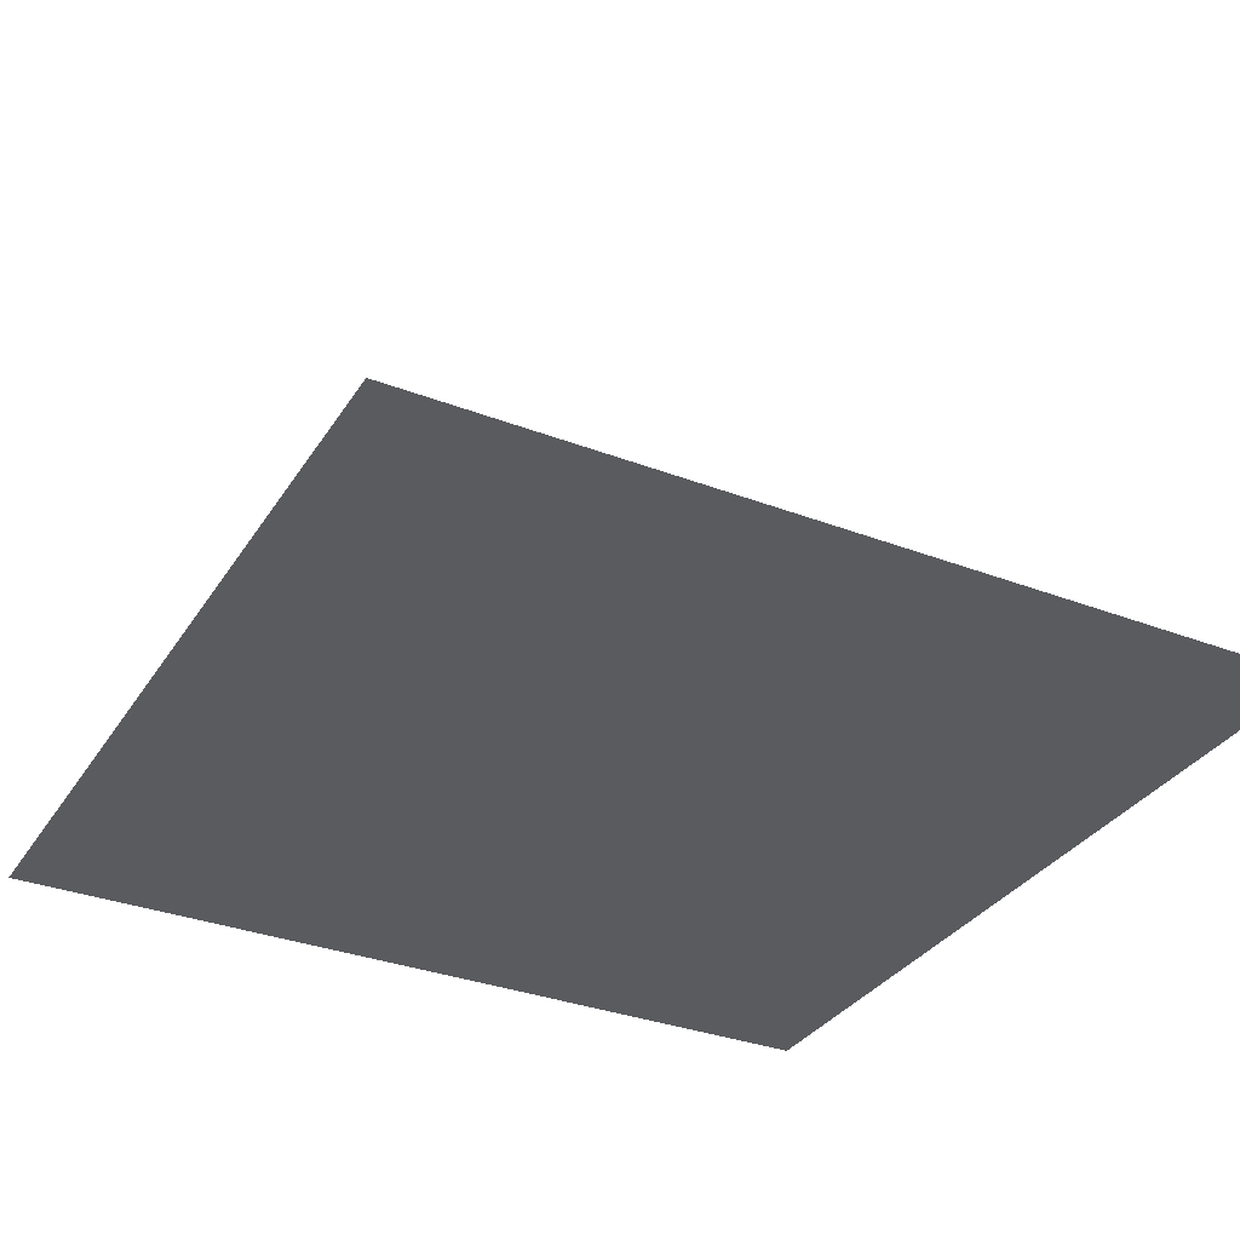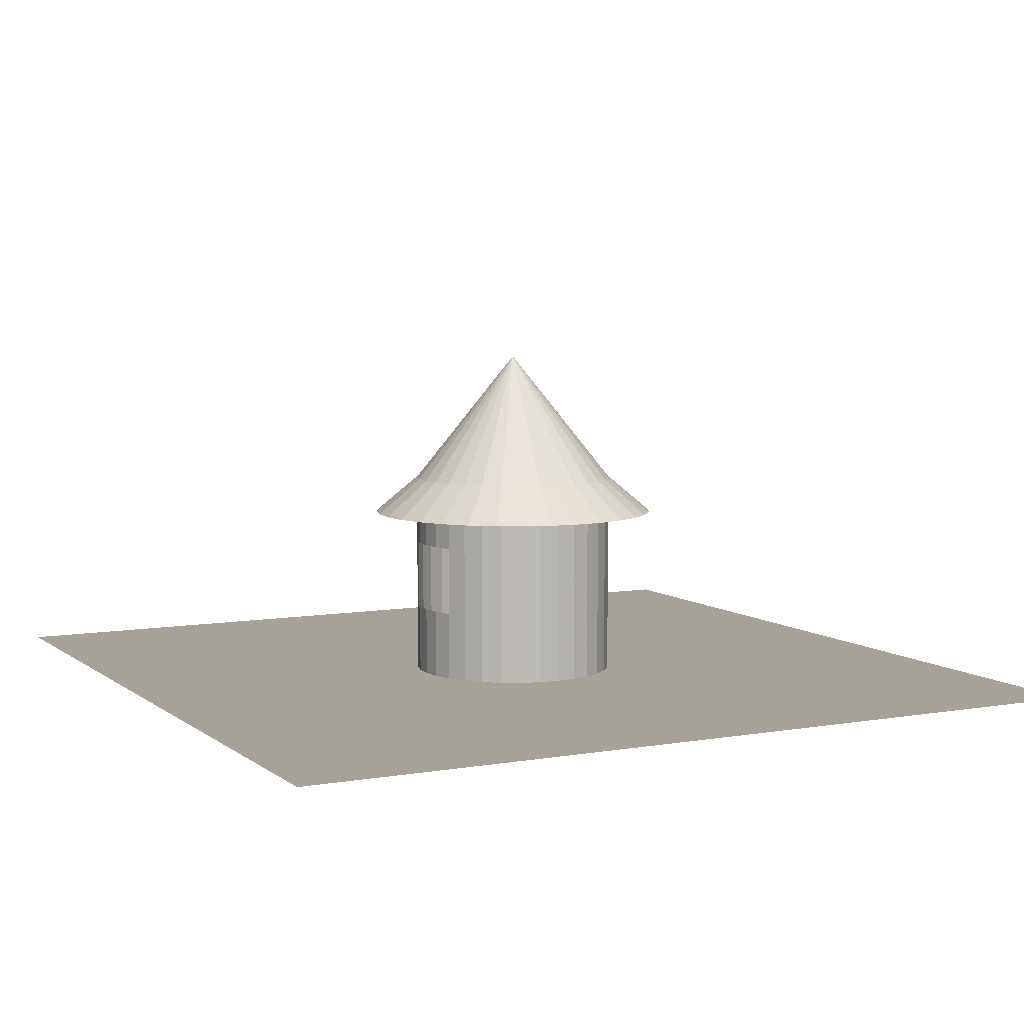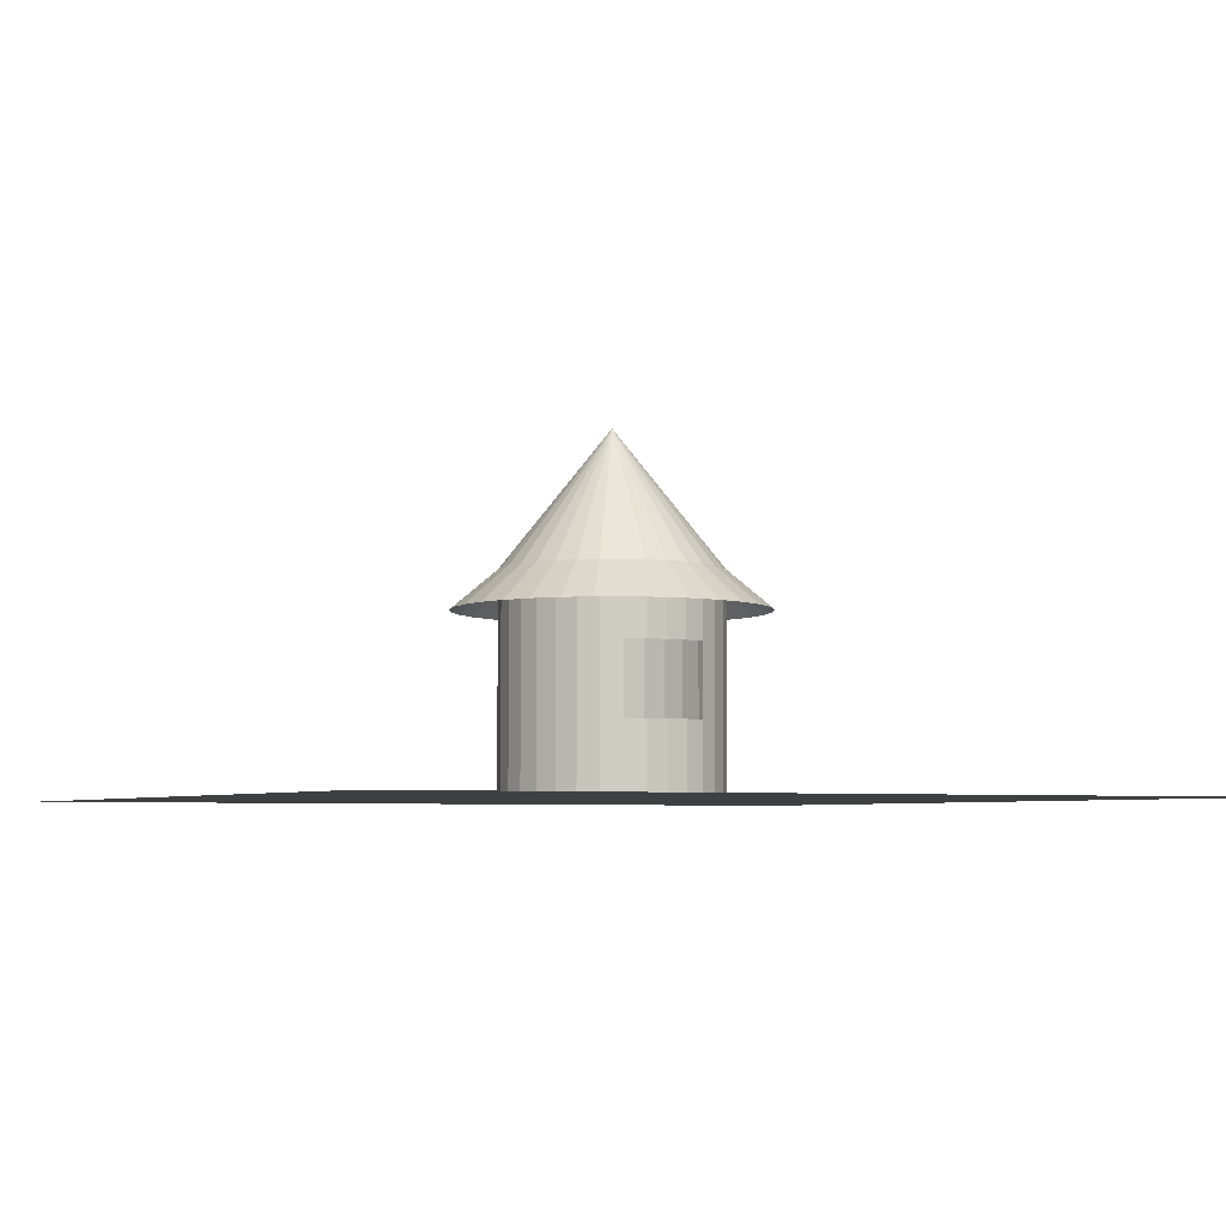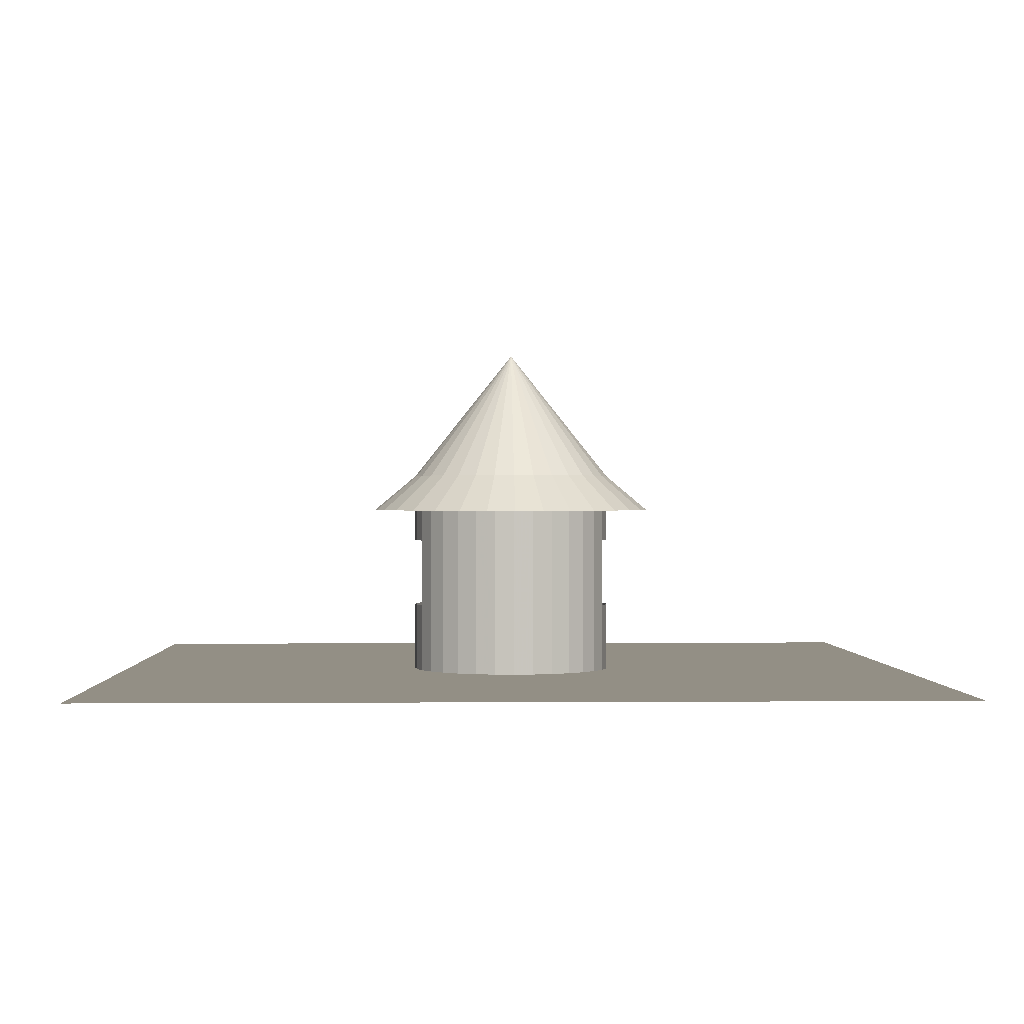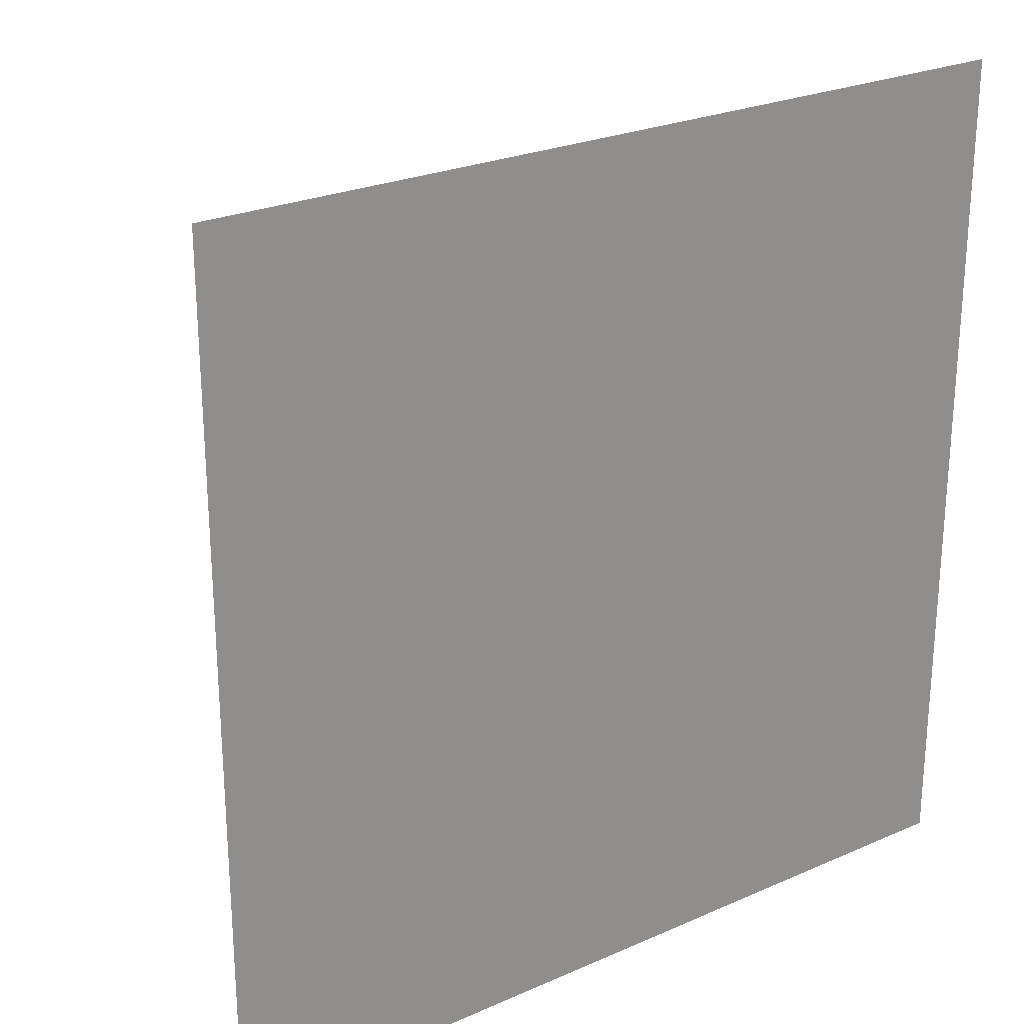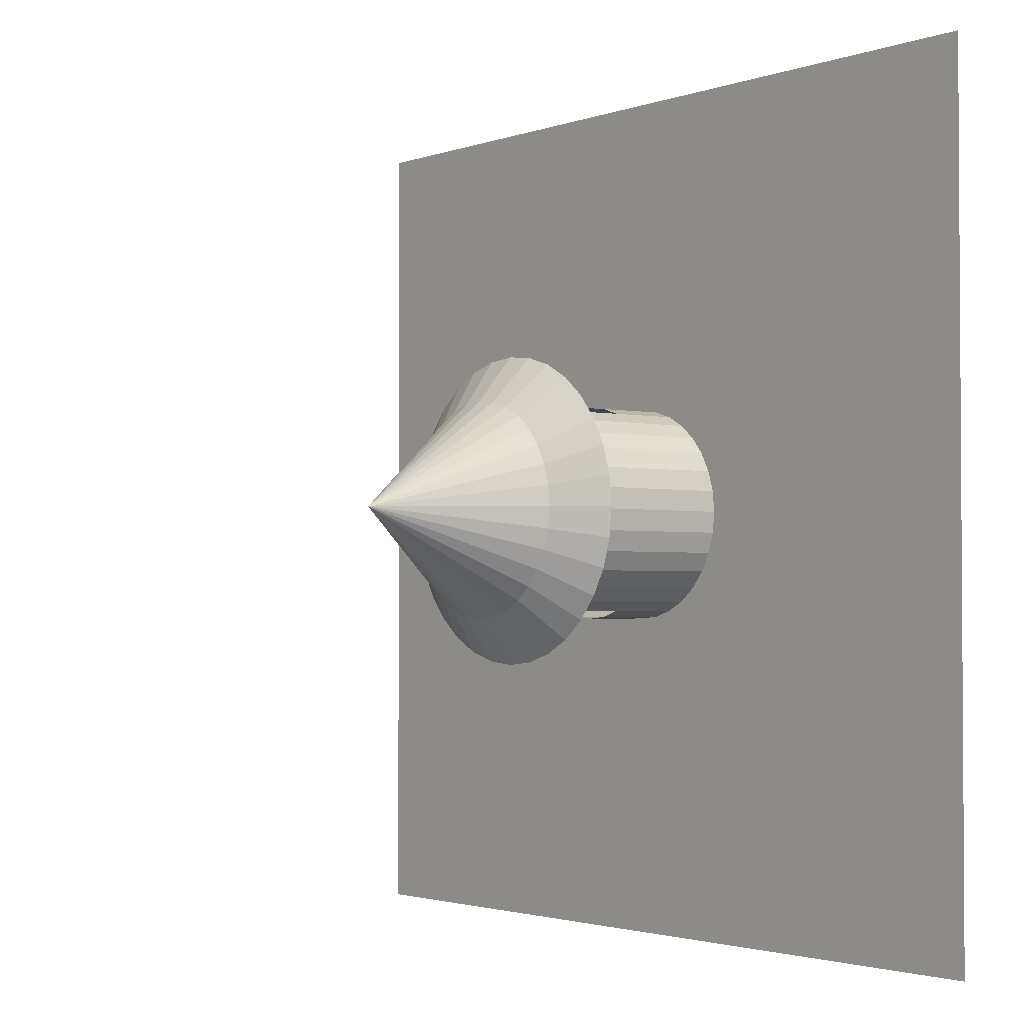
<metadata>
{"format":"obj","ext":"obj","renderer":"f3d","projection":"perspective","resolution":1024,"background":"white","views":[{"elev":-33.2,"azim":-27.8,"up":"+Y"},{"elev":6.5,"azim":-117.1,"up":"+Y"},{"elev":-4.8,"azim":152.2,"up":"+Y"},{"elev":0.2,"azim":88.2,"up":"+Y"},{"elev":25.0,"azim":-35.5,"up":"+Z"},{"elev":-2.2,"azim":-128.8,"up":"+Z"}]}
</metadata>
<code>
o Plane
v 4 0 4
v -4 0 4
v 4 0 -4
v -4 0 -4
f 2 1 3 4
o Cylinder
v 0.004198 0.002284 -0.9893
v 0.004198 2.002 -0.9893
v 0.1993 0.002284 -0.9701
v 0.1993 2.002 -0.9701
v 0.3869 0.002284 -0.9132
v 0.3869 2.002 -0.9132
v 0.5598 0.002284 -0.8208
v 0.5598 2.002 -0.8208
v 0.7113 0.002284 -0.6965
v 0.7113 2.002 -0.6965
v 0.8357 0.002284 -0.5449
v 0.8357 2.002 -0.5449
v 0.9281 0.002284 -0.372
v 0.9281 2.002 -0.372
v 0.985 0.002284 -0.1844
v 0.985 2.002 -0.1844
v 1.004 0.002284 0.01065
v 1.004 2.002 0.01065
v 0.985 0.002284 0.2057
v 0.985 2.002 0.2057
v 0.9281 0.002284 0.3933
v 0.9281 2.002 0.3933
v 0.8357 0.002284 0.5662
v 0.8357 2.002 0.5662
v 0.7113 0.002284 0.7178
v 0.7113 2.002 0.7178
v 0.5598 0.002284 0.8421
v 0.5598 2.002 0.8421
v 0.3869 0.002284 0.9345
v 0.3869 2.002 0.9345
v 0.1993 0.002284 0.9914
v 0.1993 2.002 0.9914
v 0.004198 0.002284 1.011
v 0.004198 2.002 1.011
v -0.1909 0.002284 0.9914
v -0.1909 2.002 0.9914
v -0.3785 0.002284 0.9345
v -0.3785 2.002 0.9345
v -0.5514 0.002284 0.8421
v -0.5514 2.002 0.8421
v -0.7029 0.002284 0.7178
v -0.7029 2.002 0.7178
v -0.8273 0.002284 0.5662
v -0.8273 2.002 0.5662
v -0.9197 0.002284 0.3933
v -0.9197 2.002 0.3933
v -0.9766 0.002284 0.2057
v -0.9766 2.002 0.2057
v -0.9958 0.002284 0.01065
v -0.9958 2.002 0.01065
v -0.9766 0.002284 -0.1844
v -0.9766 2.002 -0.1844
v -0.9197 0.002284 -0.372
v -0.9197 2.002 -0.372
v -0.8273 0.002284 -0.5449
v -0.8273 2.002 -0.5449
v -0.7029 0.002284 -0.6965
v -0.7029 2.002 -0.6965
v -0.5514 0.002284 -0.8208
v -0.5514 2.002 -0.8208
v -0.3785 0.002284 -0.9132
v -0.3785 2.002 -0.9132
v -0.1909 0.002284 -0.9701
v -0.1909 2.002 -0.9701
v 0.004198 0.669 -0.9893
v 0.004198 1.336 -0.9893
v 0.1993 1.336 -0.9701
v 0.1993 0.669 -0.9701
v 0.3869 1.336 -0.9132
v 0.3869 0.669 -0.9132
v 0.5598 1.336 -0.8208
v 0.5598 0.669 -0.8208
v 0.7113 1.336 -0.6965
v 0.7113 0.669 -0.6965
v 0.8357 1.336 -0.5449
v 0.8357 0.669 -0.5449
v 0.9281 1.336 -0.372
v 0.9281 0.669 -0.372
v 0.985 1.336 -0.1844
v 0.985 0.669 -0.1844
v 1.004 1.336 0.01065
v 1.004 0.669 0.01065
v 0.985 1.336 0.2057
v 0.985 0.669 0.2057
v 0.9281 1.336 0.3933
v 0.9281 0.669 0.3933
v 0.8357 1.336 0.5662
v 0.8357 0.669 0.5662
v 0.7113 1.336 0.7178
v 0.7113 0.669 0.7178
v 0.5598 1.336 0.8421
v 0.5598 0.669 0.8421
v 0.3869 1.336 0.9345
v 0.3869 0.669 0.9345
v 0.1993 1.336 0.9914
v 0.1993 0.669 0.9914
v 0.004198 1.336 1.011
v 0.004198 0.669 1.011
v -0.1909 1.336 0.9914
v -0.1909 0.669 0.9914
v -0.3785 1.336 0.9345
v -0.3785 0.669 0.9345
v -0.5514 1.336 0.8421
v -0.5514 0.669 0.8421
v -0.7029 1.336 0.7178
v -0.7029 0.669 0.7178
v -0.8273 1.336 0.5662
v -0.8273 0.669 0.5662
v -0.9197 1.336 0.3933
v -0.9197 0.669 0.3933
v -0.9766 1.336 0.2057
v -0.9766 0.669 0.2057
v -0.9958 1.336 0.01065
v -0.9958 0.669 0.01065
v -0.9766 1.336 -0.1844
v -0.9766 0.669 -0.1844
v -0.9197 1.336 -0.372
v -0.9197 0.669 -0.372
v -0.8273 1.336 -0.5449
v -0.8273 0.669 -0.5449
v -0.7029 1.336 -0.6965
v -0.7029 0.669 -0.6965
v -0.5514 1.336 -0.8208
v -0.5514 0.669 -0.8208
v -0.3785 1.336 -0.9132
v -0.3785 0.669 -0.9132
v -0.1909 1.336 -0.9701
v -0.1909 0.669 -0.9701
v 0.004198 3.256 0.01065
v 0.004198 1.646 -1.413
v 0.282 1.646 -1.386
v 0.5491 1.646 -1.305
v 0.7952 1.646 -1.173
v 1.011 1.646 -0.9962
v 1.188 1.646 -0.7804
v 1.32 1.646 -0.5342
v 1.401 1.646 -0.2671
v 1.428 1.646 0.01065
v 1.401 1.646 0.2884
v 1.32 1.646 0.5555
v 1.188 1.646 0.8017
v 1.011 1.646 1.017
v 0.7952 1.646 1.195
v 0.5491 1.646 1.326
v 0.282 1.646 1.407
v 0.004198 1.646 1.434
v -0.2736 1.646 1.407
v -0.5407 1.646 1.326
v -0.7868 1.646 1.195
v -1.003 1.646 1.017
v -1.18 1.646 0.8017
v -1.311 1.646 0.5555
v -1.392 1.646 0.2884
v -1.42 1.646 0.01065
v -1.392 1.646 -0.2671
v -1.311 1.646 -0.5342
v -1.18 1.646 -0.7804
v -1.003 1.646 -0.9962
v -0.7868 1.646 -1.173
v -0.5407 1.646 -1.305
v -0.2736 1.646 -1.386
f 70 6 8 71
f 71 8 10 73
f 73 10 12 75
f 75 12 14 77
f 77 14 16 79
f 79 16 18 81
f 81 18 20 83
f 83 20 22 85
f 85 22 24 87
f 87 24 26 89
f 89 26 28 91
f 91 28 30 93
f 93 30 32 95
f 95 32 34 97
f 97 34 36 99
f 99 36 38 101
f 101 38 40 103
f 103 40 42 105
f 105 42 44 107
f 107 44 46 109
f 109 46 48 111
f 111 48 50 113
f 113 50 52 115
f 115 52 54 117
f 117 54 56 119
f 119 56 58 121
f 121 58 60 123
f 123 60 62 125
f 125 62 64 127
f 127 64 66 129
f 131 68 6 70
f 129 66 68 131
f 5 7 9 11 13 15 17 19 21 23 25 27 29 31 33 35 37 39 41 43 45 47 49 51 53 55 57 59 61 63 65 67
f 5 69 72 7
f 7 72 74 9
f 9 74 76 11
f 74 73 75 76
f 11 76 78 13
f 76 75 77 78
f 13 78 80 15
f 78 77 79 80
f 15 80 82 17
f 80 79 81 82
f 17 82 84 19
f 82 81 83 84
f 19 84 86 21
f 84 83 85 86
f 21 86 88 23
f 86 85 87 88
f 23 88 90 25
f 88 87 89 90
f 25 90 92 27
f 90 89 91 92
f 27 92 94 29
f 92 91 93 94
f 29 94 96 31
f 94 93 95 96
f 31 96 98 33
f 96 95 97 98
f 33 98 100 35
f 35 100 102 37
f 37 102 104 39
f 39 104 106 41
f 41 106 108 43
f 106 105 107 108
f 43 108 110 45
f 108 107 109 110
f 45 110 112 47
f 110 109 111 112
f 47 112 114 49
f 112 111 113 114
f 49 114 116 51
f 114 113 115 116
f 51 116 118 53
f 116 115 117 118
f 53 118 120 55
f 118 117 119 120
f 55 120 122 57
f 120 119 121 122
f 57 122 124 59
f 122 121 123 124
f 59 124 126 61
f 124 123 125 126
f 61 126 128 63
f 126 125 127 128
f 63 128 130 65
f 128 127 129 130
f 67 132 69 5
f 65 130 132 67
f 50 48 133
f 26 24 133
f 64 62 133
f 40 38 133
f 16 14 133
f 54 52 133
f 30 28 133
f 68 66 133
f 44 42 133
f 20 18 133
f 58 56 133
f 34 32 133
f 10 8 133
f 48 46 133
f 24 22 133
f 62 60 133
f 38 36 133
f 14 12 133
f 52 50 133
f 8 6 133
f 28 26 133
f 66 64 133
f 42 40 133
f 18 16 133
f 56 54 133
f 32 30 133
f 6 68 133
f 46 44 133
f 22 20 133
f 60 58 133
f 36 34 133
f 12 10 133
f 8 10 136 135
f 46 48 155 154
f 22 24 143 142
f 60 62 162 161
f 36 38 150 149
f 12 14 138 137
f 50 52 157 156
f 6 8 135 134
f 26 28 145 144
f 64 66 164 163
f 40 42 152 151
f 16 18 140 139
f 54 56 159 158
f 30 32 147 146
f 68 6 134 165
f 44 46 154 153
f 20 22 142 141
f 58 60 161 160
f 34 36 149 148
f 10 12 137 136
f 48 50 156 155
f 24 26 144 143
f 62 64 163 162
f 38 40 151 150
f 14 16 139 138
f 52 54 158 157
f 28 30 146 145
f 66 68 165 164
f 42 44 153 152
f 18 20 141 140
f 56 58 160 159
f 32 34 148 147

</code>
